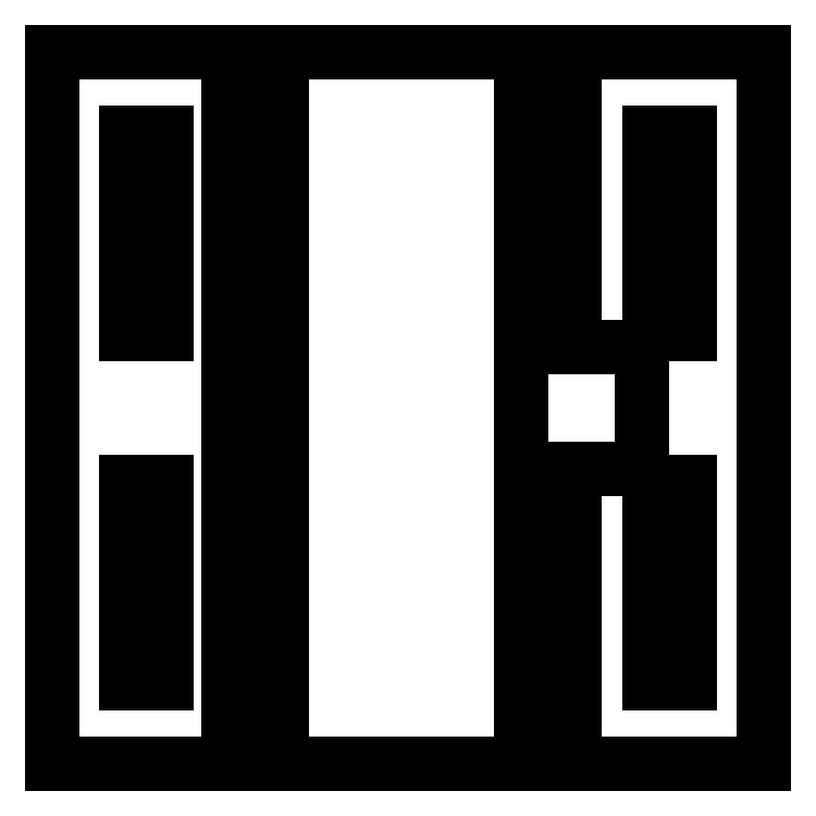
<metadata>
{"format":"dxf","ext":"dxf","renderer":"ezdxf+matplotlib","layout":"modelspace","background":"white","min_lineweight":24,"dpi":150}
</metadata>
<code>
0
SECTION
2
ENTITIES
0
LINE
8
0
10
51.67
20
14.97
30
0
11
51.67
21
67.97
31
0
0
LINE
8
0
10
33.87
20
67.97
30
0
11
33.87
21
14.97
31
0
0
LINE
8
0
10
29.87
20
14.97
30
0
11
29.87
21
67.97
31
0
0
LINE
8
0
10
60.67
20
36.97
30
0
11
55.67
21
36.97
31
0
0
LINE
8
0
10
55.67
20
36.97
30
0
11
55.67
21
14.97
31
0
0
LINE
8
0
10
55.67
20
67.97
30
0
11
55.67
21
45.97
31
0
0
LINE
8
0
10
55.67
20
45.97
30
0
11
60.67
21
45.97
31
0
0
LINE
8
0
10
60.67
20
45.97
30
0
11
60.67
21
36.97
31
0
0
LINE
8
0
10
25.27
20
35.97
30
0
11
22.27
21
35.97
31
0
0
LINE
8
0
10
22.27
20
35.97
30
0
11
22.27
21
20.97
31
0
0
LINE
8
0
10
22.27
20
20.97
30
0
11
25.27
21
20.97
31
0
0
LINE
8
0
10
25.27
20
20.97
30
0
11
25.27
21
35.97
31
0
0
LINE
8
0
10
64.27
20
35.97
30
0
11
61.27
21
35.97
31
0
0
LINE
8
0
10
61.27
20
35.97
30
0
11
61.27
21
20.97
31
0
0
LINE
8
0
10
61.27
20
20.97
30
0
11
64.27
21
20.97
31
0
0
LINE
8
0
10
64.27
20
20.97
30
0
11
64.27
21
35.97
31
0
0
LINE
8
0
10
64.27
20
61.97
30
0
11
61.27
21
61.97
31
0
0
LINE
8
0
10
61.27
20
61.97
30
0
11
61.27
21
46.97
31
0
0
LINE
8
0
10
61.27
20
46.97
30
0
11
64.27
21
46.97
31
0
0
LINE
8
0
10
64.27
20
46.97
30
0
11
64.27
21
61.97
31
0
0
LINE
8
0
10
25.27
20
61.97
30
0
11
22.27
21
61.97
31
0
0
LINE
8
0
10
22.27
20
61.97
30
0
11
22.27
21
46.97
31
0
0
LINE
8
0
10
22.27
20
46.97
30
0
11
25.27
21
46.97
31
0
0
LINE
8
0
10
25.27
20
46.97
30
0
11
25.27
21
61.97
31
0
0
LINE
8
0
10
69.77
20
14.97
30
0
11
16.77
21
14.97
31
0
0
LINE
8
0
10
16.77
20
14.97
30
0
11
16.77
21
67.97
31
0
0
LINE
8
0
10
16.77
20
67.97
30
0
11
69.77
21
67.97
31
0
0
LINE
8
0
10
69.77
20
67.97
30
0
11
69.77
21
14.97
31
0
0
ENDSEC
0
EOF

</code>
